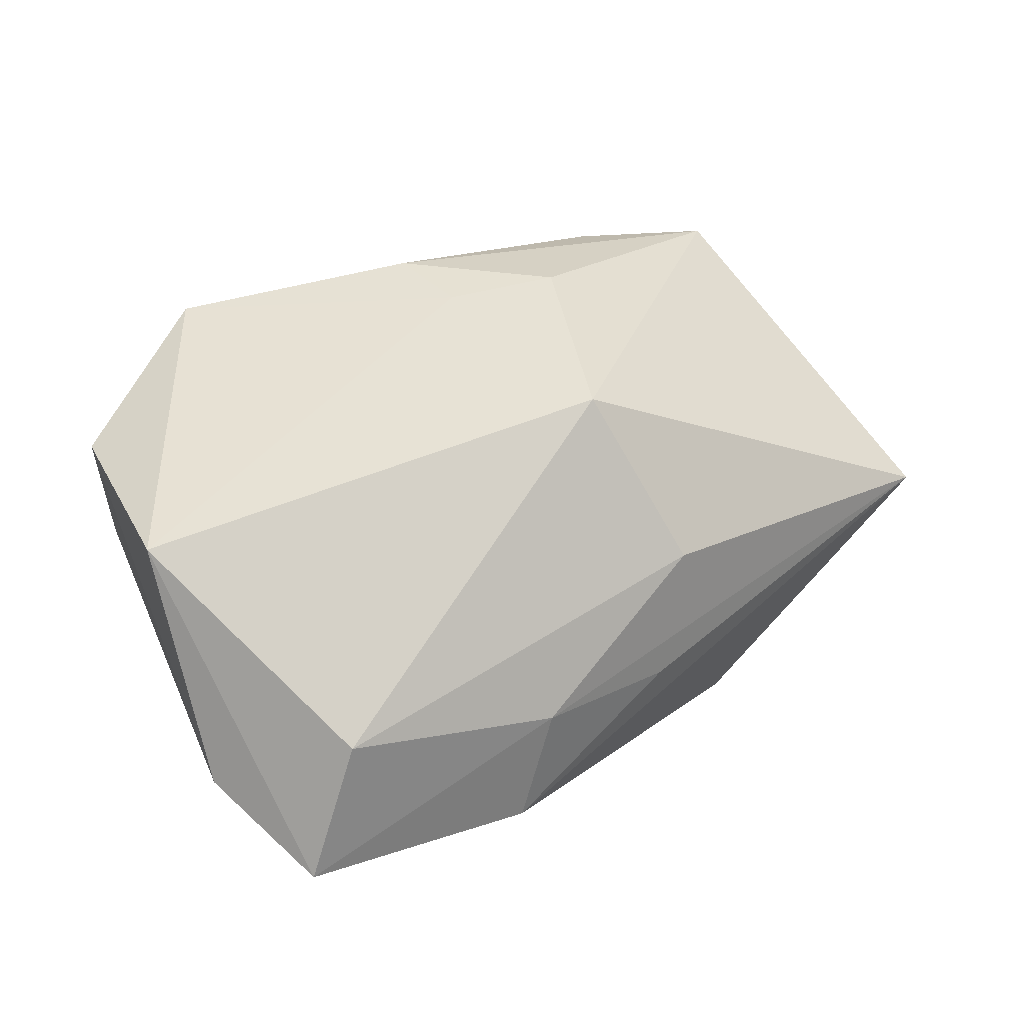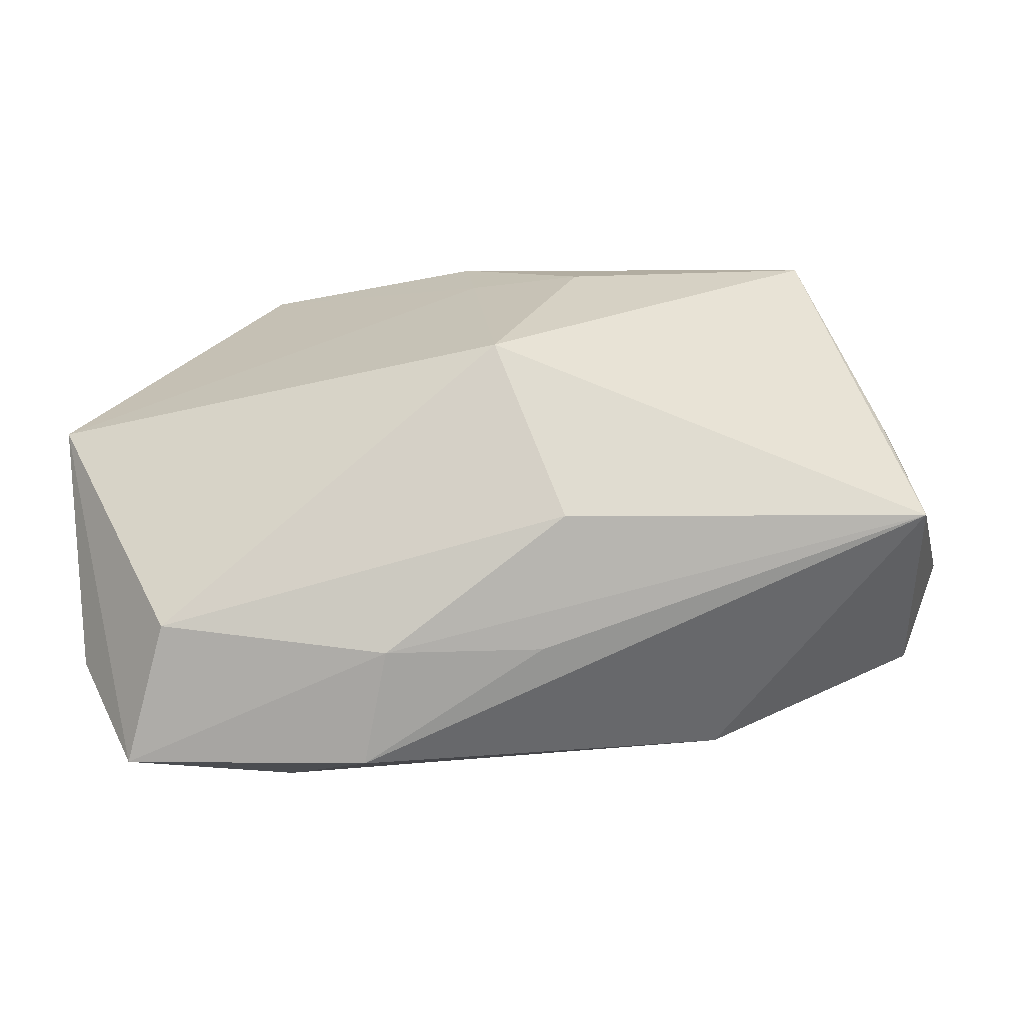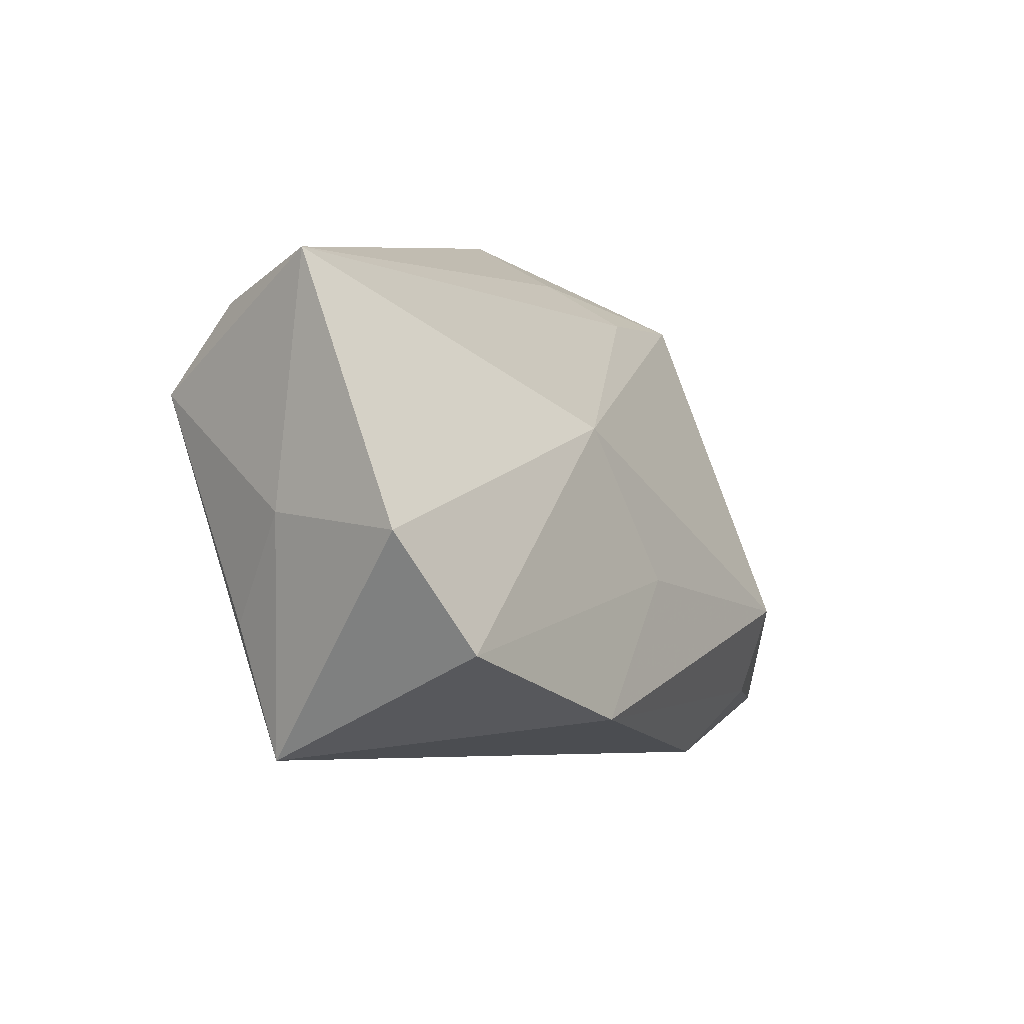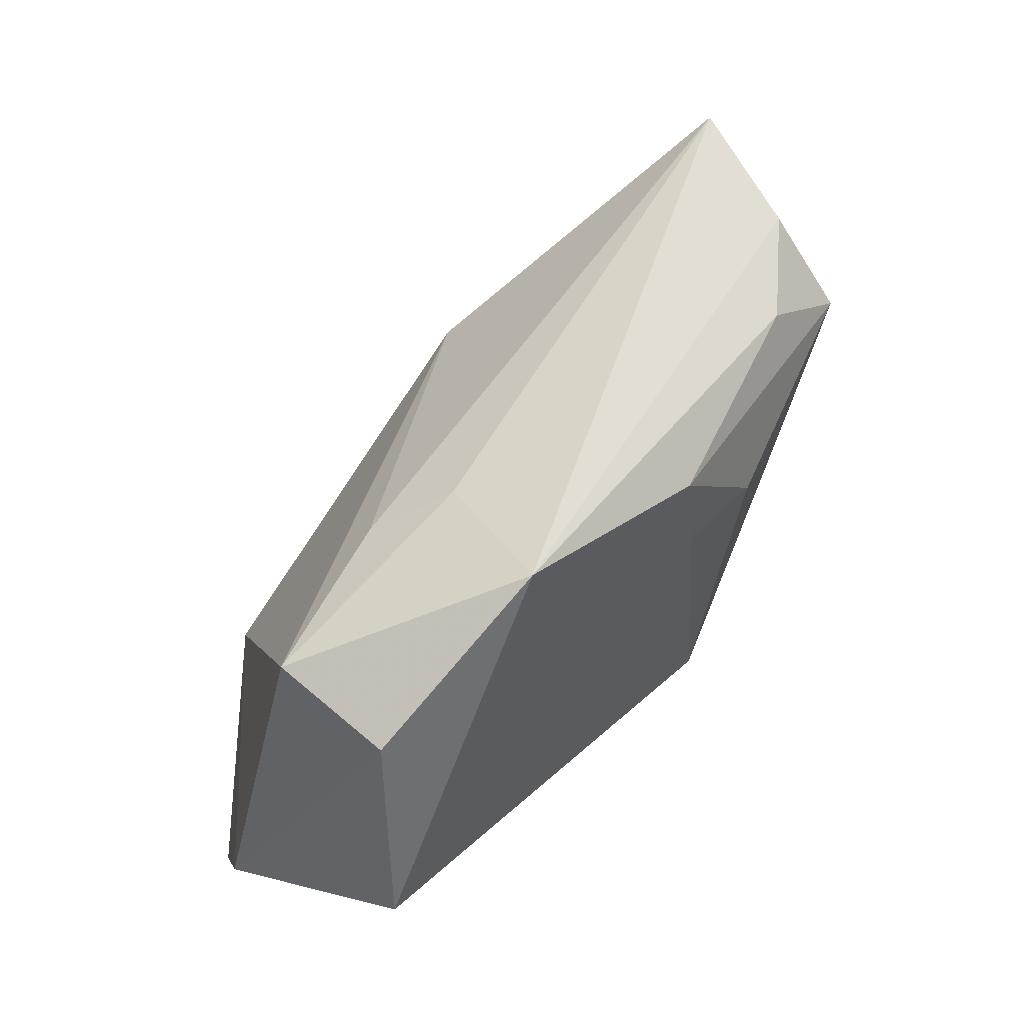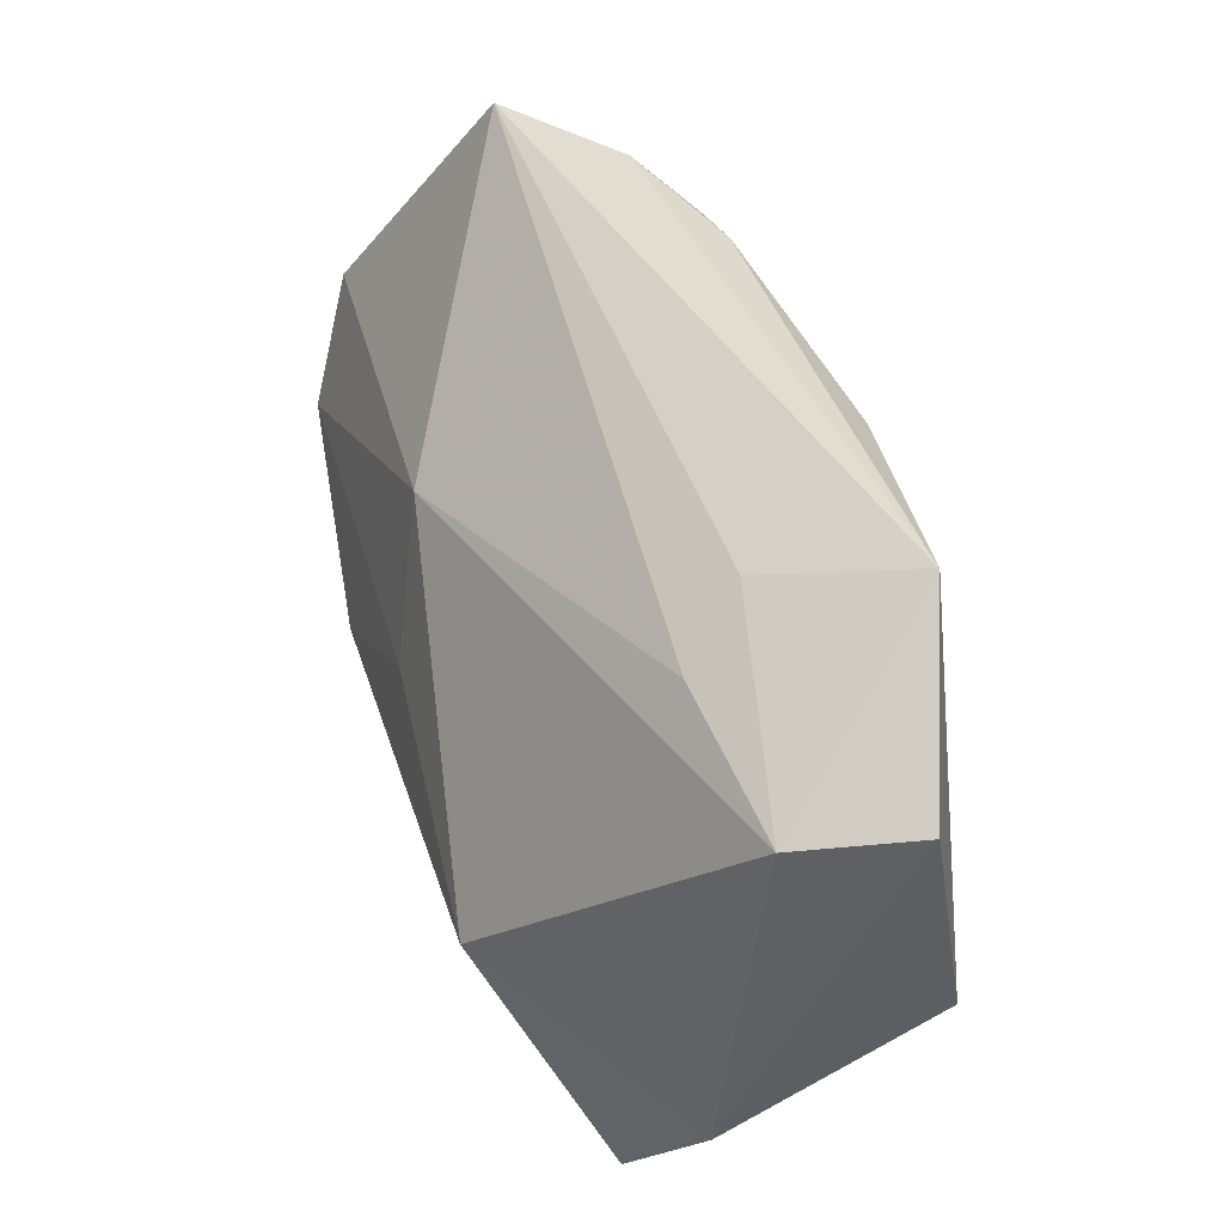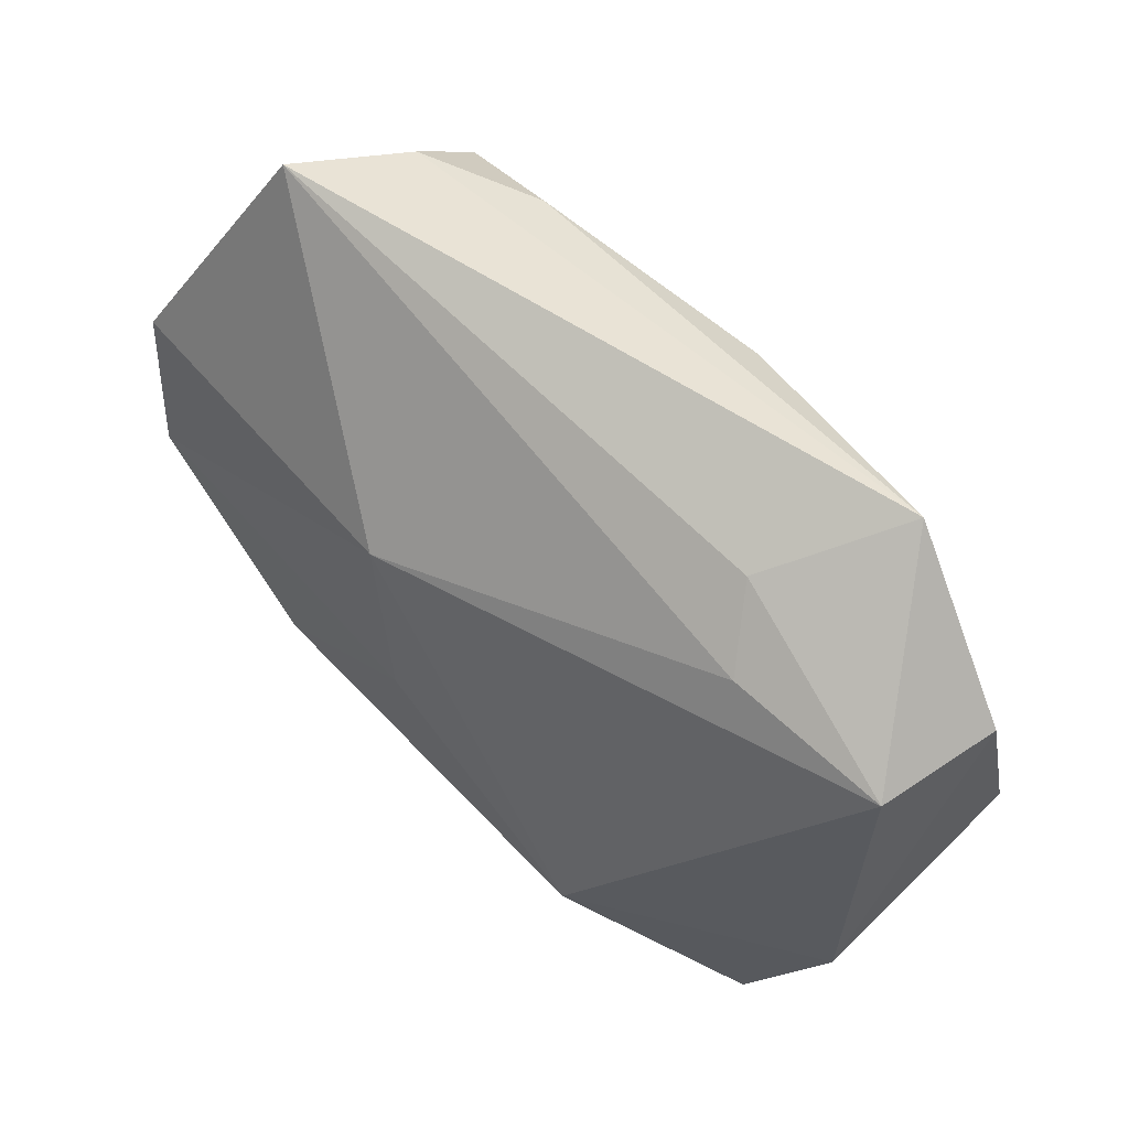
<metadata>
{"format":"obj","ext":"obj","renderer":"f3d","projection":"perspective","resolution":1024,"background":"white","views":[{"elev":40.2,"azim":-32.6,"up":"+Z"},{"elev":-68.9,"azim":10.0,"up":"+Y"},{"elev":7.1,"azim":122.1,"up":"+Y"},{"elev":49.8,"azim":-53.9,"up":"+Y"},{"elev":51.2,"azim":-104.2,"up":"+Y"},{"elev":70.4,"azim":-129.8,"up":"+Y"}]}
</metadata>
<code>
v 0.001849 -0.02116 -0.005564
v 0.0293 0.01203 0.0133
v 0.03281 -0.005809 -0.0189
v -0.01067 -0.02276 -0.00296
v 0.009122 0.007856 0.01734
v 0.03779 0.003842 -0.01494
v -0.01474 0.02041 0.003678
v 0.001847 -0.009602 0.01734
v 0.01467 -0.01394 -0.02009
v -0.03373 -0.02233 -0.009184
v 0.03337 -0.005483 0.00304
v 0.03482 -0.01553 -0.001612
v -0.03688 -0.003161 0.01389
v -0.02134 -0.01868 -0.01442
v 0.03522 0.004031 -0.002181
v -0.02031 0.0241 0.01534
v 0.02861 0.01964 0.007318
v 0.002359 -0.004338 -0.0177
v -0.03434 0.01453 0.01156
v -0.02859 -0.02075 0.001731
v 0.008035 0.009033 -0.01457
v -0.03777 -0.01329 -0.003662
v -0.01419 -0.0236 -0.0121
v -0.03321 0.01525 0.000955
v 0.01956 0.01792 0.01284
v 0.005486 -0.01885 0.004793
v -0.001032 0.01748 0.01717
v -0.000228 0.009975 0.01734
v 0.03206 0.0241 -0.002584
v -0.01949 -0.01028 -0.01784
v -0.01938 0.01652 -0.001364
f 30 24 21
f 22 24 30
f 21 29 6
f 31 29 21
f 21 24 31
f 22 13 19
f 19 24 22
f 19 13 16
f 16 24 19
f 27 25 16
f 17 29 16
f 16 25 17
f 8 13 20
f 18 30 21
f 9 30 18
f 25 27 2
f 2 17 25
f 29 17 2
f 21 6 3
f 3 18 21
f 9 18 3
f 7 24 16
f 7 31 24
f 16 29 7
f 29 31 7
f 16 13 28
f 28 27 16
f 28 13 8
f 4 20 10
f 10 23 4
f 10 13 22
f 10 20 13
f 22 30 10
f 15 2 11
f 15 6 29
f 29 2 15
f 12 2 8
f 11 2 12
f 12 23 9
f 12 3 6
f 9 3 12
f 12 15 11
f 6 15 12
f 5 2 27
f 27 28 5
f 8 2 5
f 5 28 8
f 14 10 30
f 23 10 14
f 14 30 9
f 9 23 14
f 26 12 8
f 4 12 26
f 8 20 26
f 26 20 4
f 4 23 1
f 1 12 4
f 23 12 1

</code>
